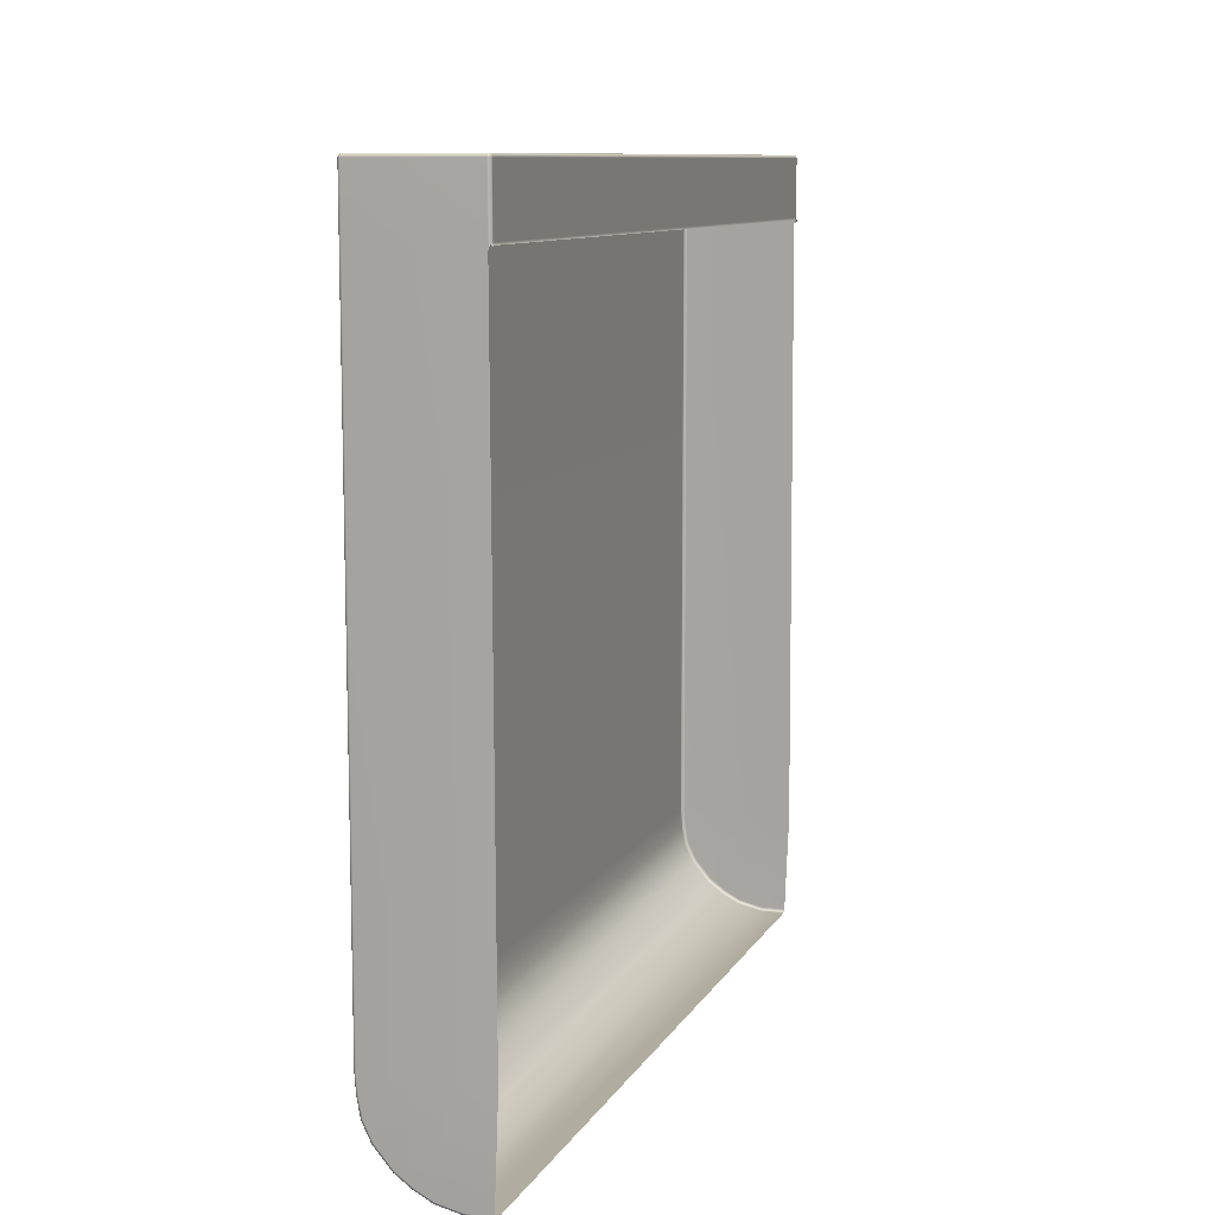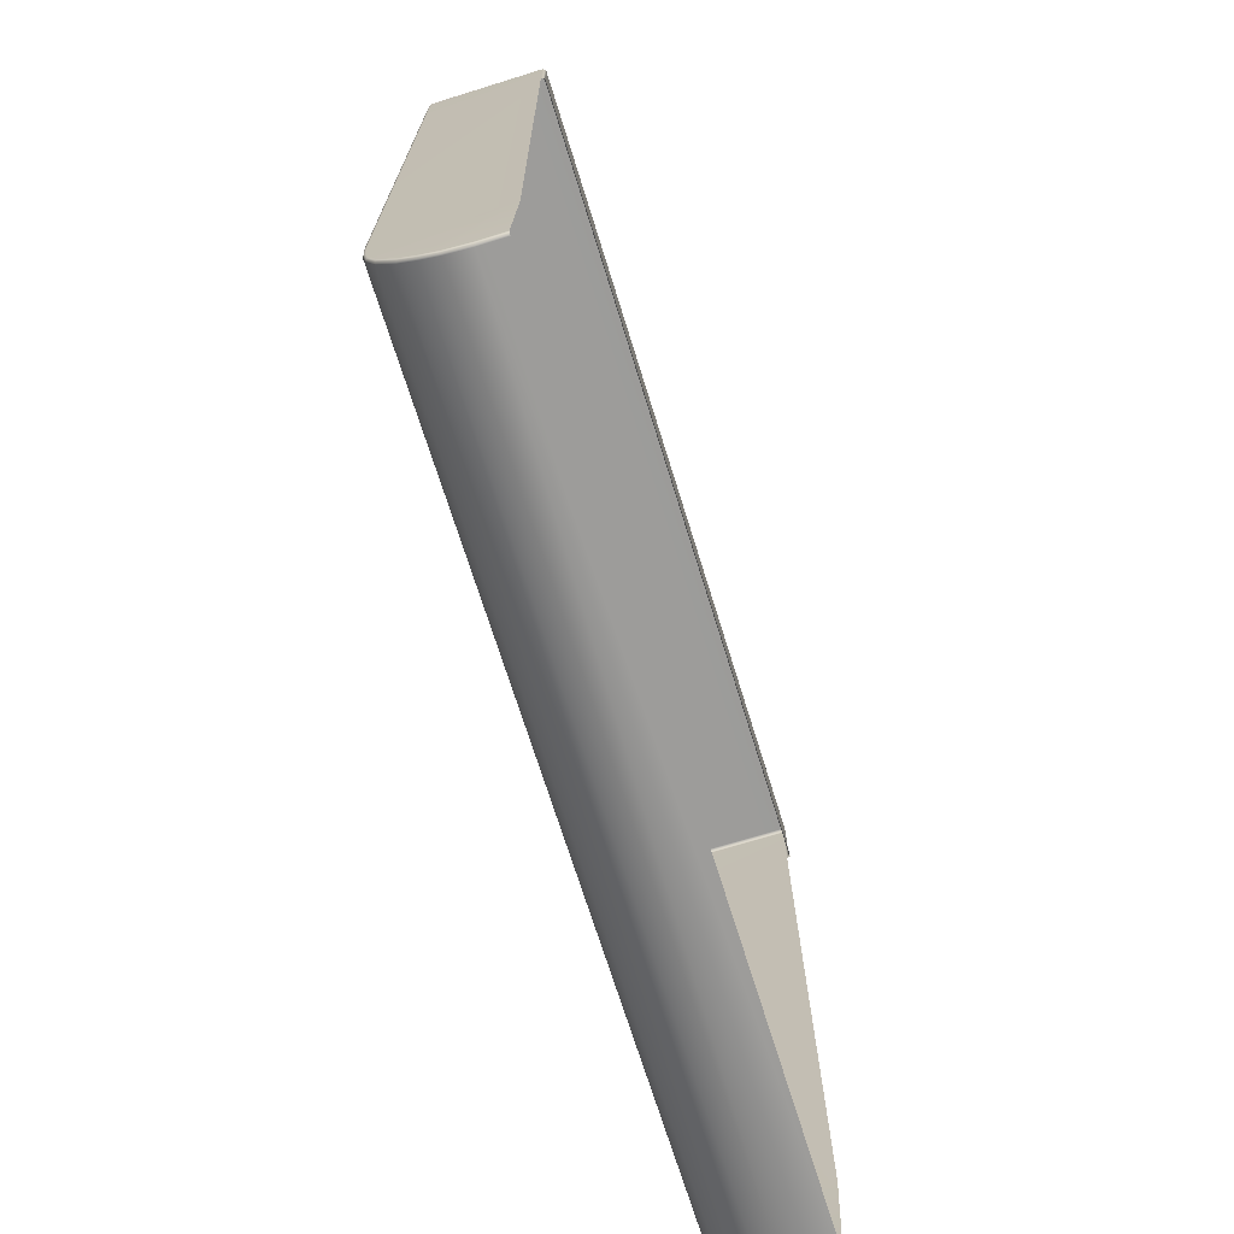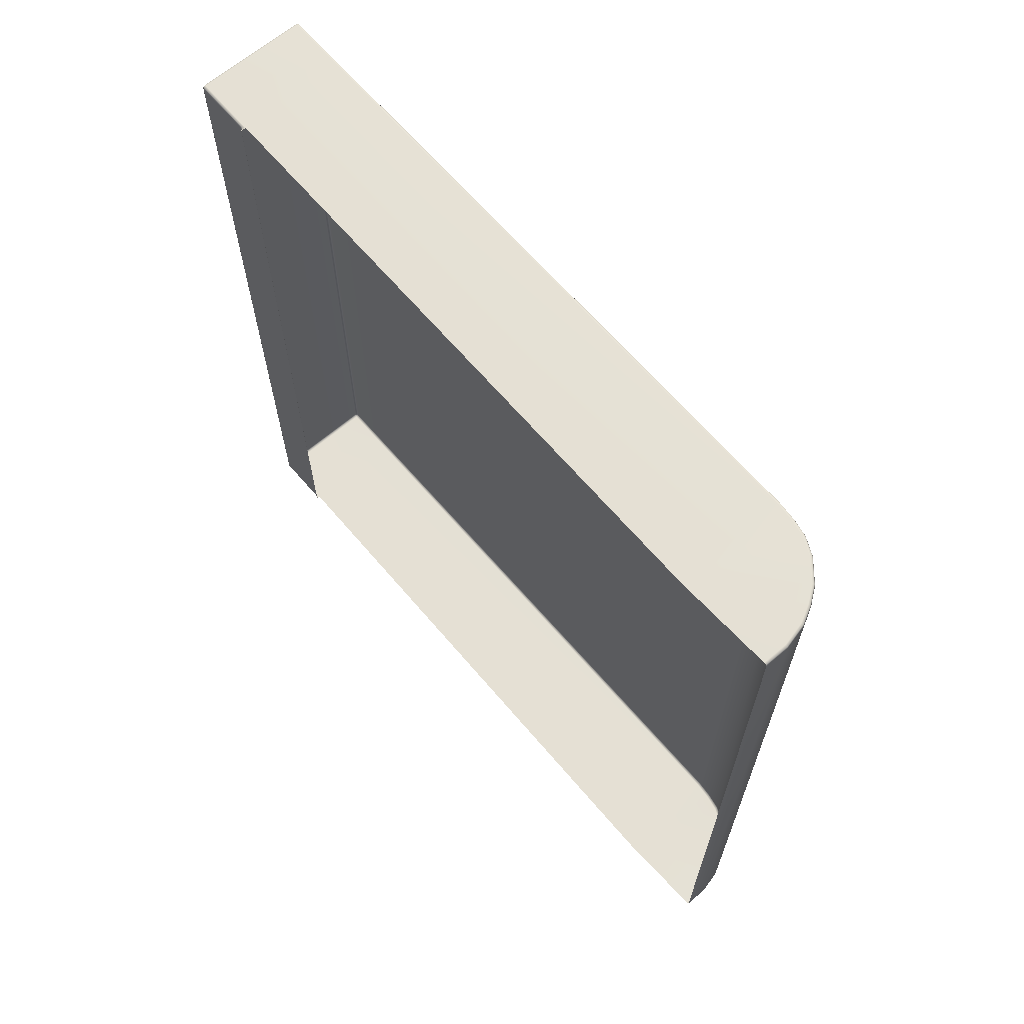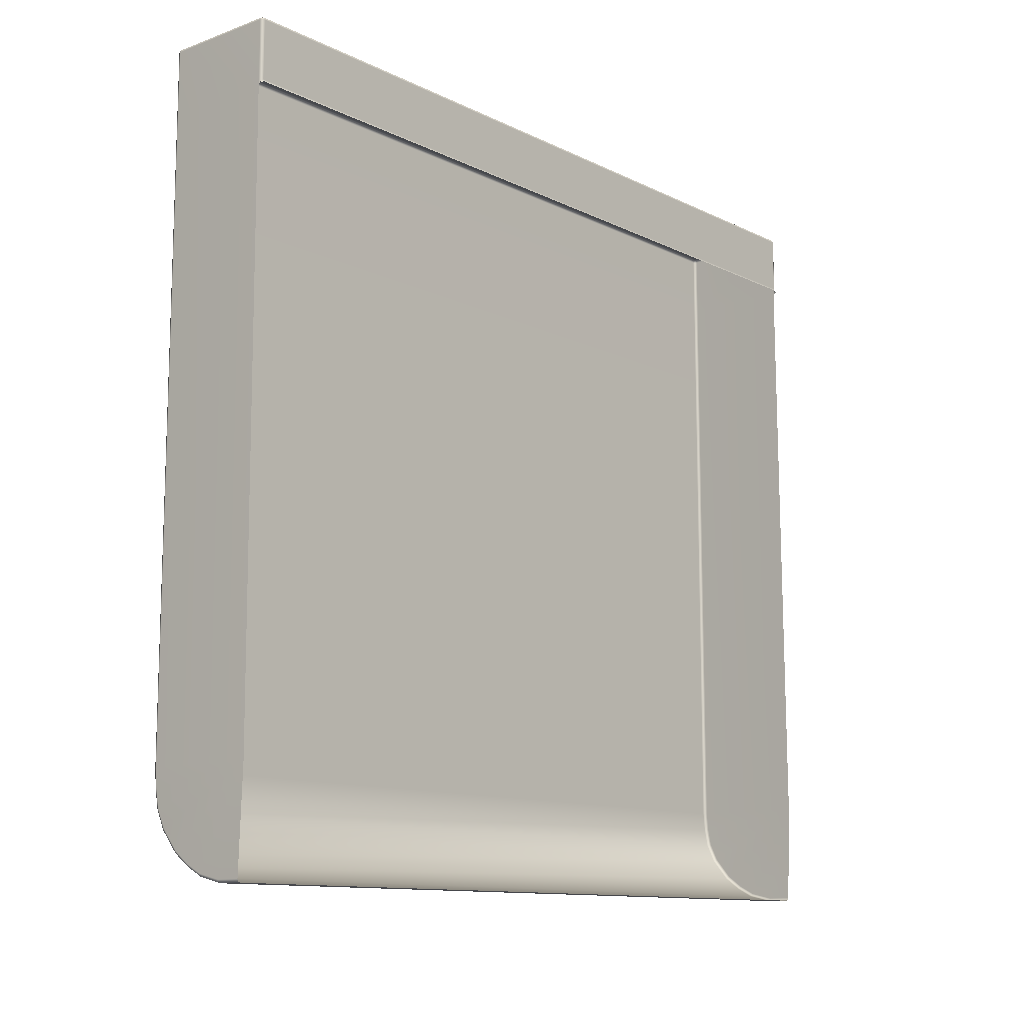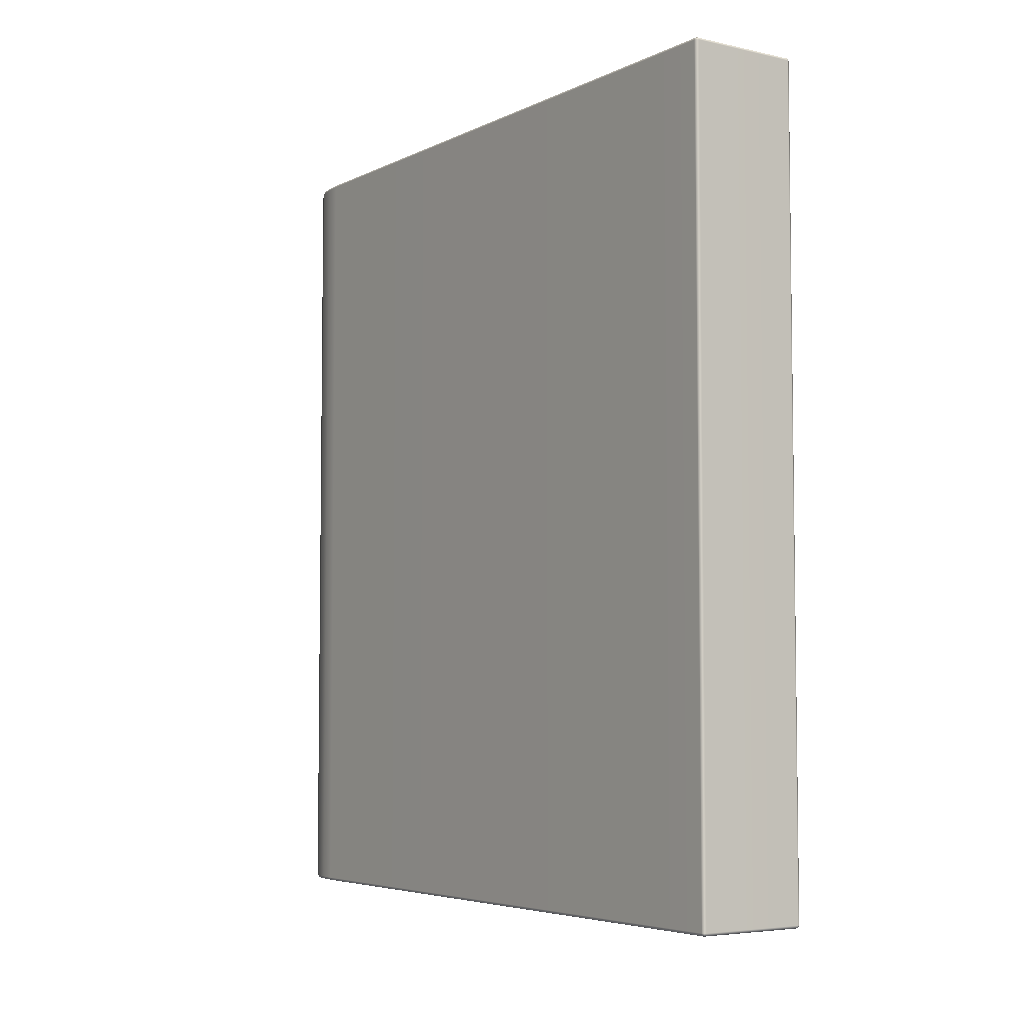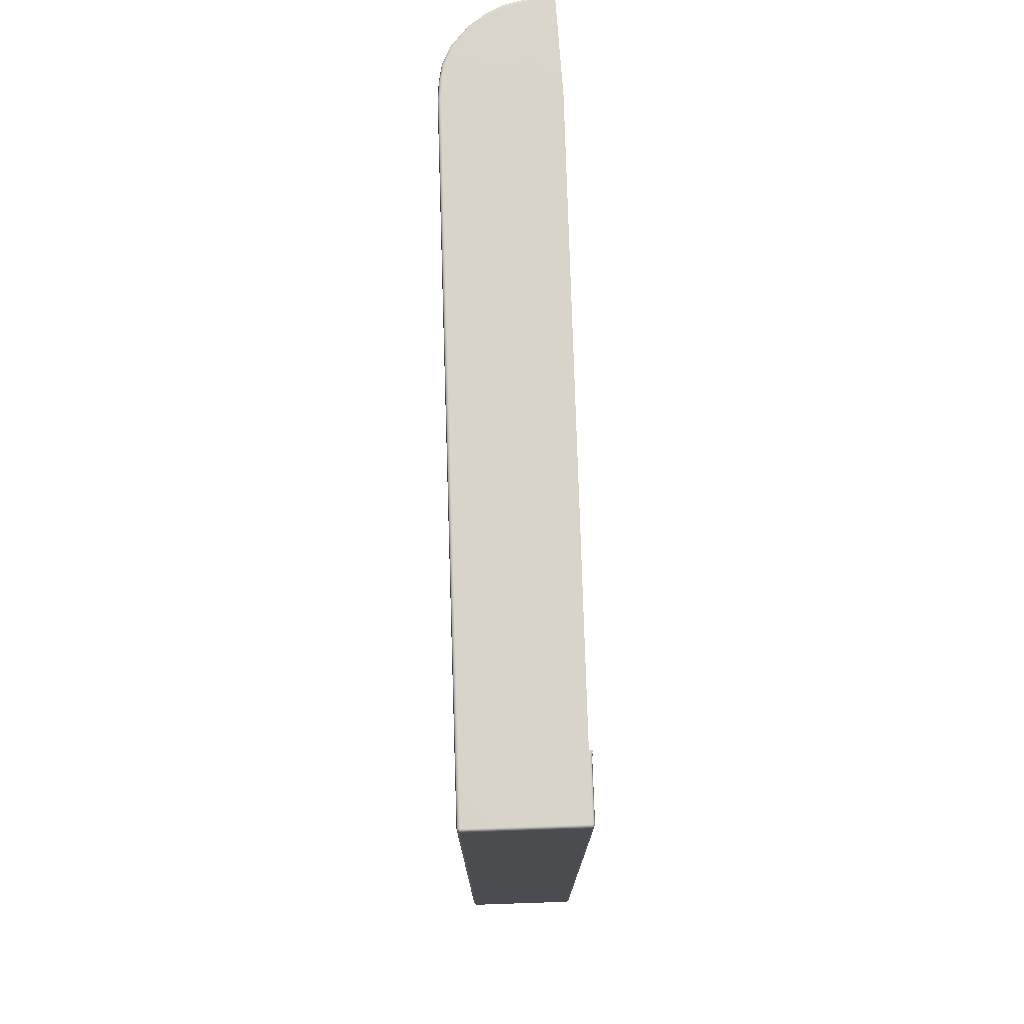
<metadata>
{"format":"obj","ext":"obj","renderer":"f3d","projection":"perspective","resolution":1024,"background":"white","views":[{"elev":10.0,"azim":-161.1,"up":"+Y"},{"elev":-70.2,"azim":-162.8,"up":"+Y"},{"elev":65.4,"azim":-40.6,"up":"+Z"},{"elev":-11.7,"azim":-139.2,"up":"+Y"},{"elev":-5.1,"azim":145.4,"up":"+Z"},{"elev":74.9,"azim":178.1,"up":"+Z"}]}
</metadata>
<code>
g ENV_PlasticFrame17_MO
v -0.7792 5.332 -5.709
v -0.7792 4.521 -5.709
v -0.7546 4.459 -5.722
v -0.7478 5.332 -5.722
v -0.7478 5.364 -5.709
v -0.7734 5.358 -5.703
v 0.7792 5.364 -5.709
v 0.7792 5.332 -5.722
v 0.8106 5.332 -5.709
v 0.8049 5.358 -5.703
v 0.8106 4.489 -5.709
v 0.7792 4.489 -5.722
v 0.8106 -3.969 -5.709
v 0.7792 -3.968 -5.722
v -0.7923 -3.97 -5.722
v 0.7582 -4.226 -5.722
v 0.7893 -4.23 -5.709
v 0.7424 -4.478 -5.709
v 0.7121 -4.468 -5.722
v 0.6243 -4.725 -5.709
v 0.5976 -4.708 -5.722
v 0.3902 -5.003 -5.709
v 0.3687 -4.98 -5.722
v 0.1703 -5.164 -5.709
v 0.1537 -5.137 -5.722
v -0.06399 -5.287 -5.709
v -0.075 -5.257 -5.722
v -0.3952 -5.364 -5.709
v -0.3987 -5.332 -5.722
v -0.7397 -5.332 -5.722
v -0.7385 -5.364 -5.709
v -0.3952 -5.364 -5.709
v -0.7385 -5.364 -5.709
v -0.738 -5.377 -5.677
v -0.3937 -5.377 -5.677
v -0.06399 -5.287 -5.709
v -0.738 -5.377 5.677
v -0.05945 -5.299 -5.677
v 0.1703 -5.164 -5.709
v -0.3937 -5.377 5.677
v -0.7385 -5.364 5.709
v -0.3952 -5.364 5.709
v -0.05945 -5.299 5.677
v -0.06399 -5.287 5.709
v 0.1773 -5.175 5.677
v 0.1703 -5.164 5.709
v 0.1773 -5.175 -5.677
v 0.3902 -5.003 -5.709
v 0.3991 -5.012 5.677
v 0.3902 -5.003 5.709
v 0.3991 -5.012 -5.677
v 0.6243 -4.725 -5.709
v 0.6353 -4.732 5.677
v 0.6243 -4.725 5.709
v 0.6353 -4.732 -5.677
v 0.7424 -4.478 -5.709
v 0.7548 -4.482 5.677
v 0.7424 -4.478 5.709
v 0.7548 -4.482 -5.677
v 0.7893 -4.23 -5.709
v 0.8022 -4.232 5.677
v 0.7893 -4.23 5.709
v 0.8022 -4.232 -5.677
v 0.8106 -3.969 -5.709
v 0.8235 -3.97 5.677
v 0.8106 -3.969 5.709
v 0.8235 -3.97 -5.677
v 0.8106 4.489 -5.709
v 0.8235 4.489 5.677
v 0.8106 4.489 5.709
v 0.8235 4.489 -5.677
v 0.8106 5.332 -5.709
v 0.8235 5.332 5.677
v 0.8106 5.332 5.709
v 0.8235 5.332 -5.677
v 0.8106 5.364 5.677
v 0.8049 5.358 5.703
v 0.8106 5.364 -5.677
v 0.8049 5.358 -5.703
v -0.3952 -5.364 5.709
v -0.7385 -5.364 5.709
v -0.7397 -5.332 5.722
v -0.3987 -5.332 5.722
v -0.7923 -3.97 5.722
v -0.06399 -5.287 5.709
v -0.075 -5.257 5.722
v 0.1537 -5.137 5.722
v 0.1703 -5.164 5.709
v 0.3902 -5.003 5.709
v 0.3687 -4.98 5.722
v 0.6243 -4.725 5.709
v 0.5976 -4.708 5.722
v 0.7424 -4.478 5.709
v 0.7121 -4.468 5.722
v 0.7893 -4.23 5.709
v 0.7582 -4.226 5.722
v 0.8106 -3.969 5.709
v 0.7792 -3.968 5.722
v 0.8106 4.489 5.709
v 0.7792 4.489 5.722
v -0.7546 4.459 5.722
v 0.8106 5.332 5.709
v 0.7792 5.332 5.722
v 0.7792 5.364 5.709
v 0.8049 5.358 5.703
v -0.7478 5.364 5.709
v -0.7478 5.332 5.722
v -0.7792 5.332 5.709
v -0.7734 5.358 5.703
v -0.7792 4.521 5.709
v -0.7923 4.489 5.709
v -0.8235 4.476 5.709
v -0.7792 5.332 -5.709
v -0.7734 5.358 -5.703
v -0.7792 5.364 -5.677
v -0.7923 5.332 -5.677
v -0.7792 4.521 -5.709
v -0.7923 5.332 5.677
v -0.7792 5.364 5.677
v -0.7792 5.332 5.709
v -0.7734 5.358 5.703
v -0.7923 4.533 5.677
v -0.7792 4.521 5.709
v -0.7923 4.533 -5.677
v -0.8052 4.502 5.677
v -0.7923 4.489 5.709
v -0.8052 4.502 -5.677
v -0.7923 4.489 -5.709
v -0.7792 5.364 -5.677
v -0.7734 5.358 -5.703
v -0.7478 5.364 -5.709
v -0.7478 5.377 -5.677
v -0.7792 5.364 5.677
v 0.7792 5.377 -5.677
v 0.7792 5.364 -5.709
v -0.7478 5.377 5.677
v 0.8106 5.364 -5.677
v 0.8049 5.358 -5.703
v 0.7792 5.377 5.677
v 0.8106 5.364 5.677
v 0.7792 5.364 5.709
v 0.8049 5.358 5.703
v -0.7478 5.364 5.709
v -0.7734 5.358 5.703
g ENV_PlasticFrame17_MO_0
f 3 2 1
f 4 3 1
f 4 1 5
f 1 6 5
f 5 7 4
f 7 8 4
f 4 8 3
f 8 7 9
f 7 10 9
f 9 11 8
f 11 12 8
f 8 12 3
f 12 11 13
f 12 14 3
f 14 12 13
f 14 15 3
f 15 14 16
f 13 17 14
f 17 16 14
f 17 18 16
f 18 19 16
f 15 16 19
f 19 18 20
f 21 19 20
f 15 19 21
f 21 20 22
f 23 21 22
f 15 21 23
f 22 24 23
f 24 25 23
f 15 23 25
f 25 24 26
f 27 25 26
f 15 25 27
f 26 28 27
f 29 15 27
f 28 29 27
f 30 15 29
f 28 31 29
f 31 30 29
f 34 33 32
f 35 34 32
f 35 32 36
f 37 34 35
f 38 35 36
f 36 39 38
f 40 37 35
f 41 37 40
f 42 41 40
f 43 40 35
f 42 40 43
f 38 43 35
f 44 42 43
f 44 43 45
f 45 43 38
f 46 44 45
f 39 47 38
f 47 45 38
f 47 39 48
f 46 45 49
f 49 45 47
f 50 46 49
f 51 47 48
f 51 49 47
f 48 52 51
f 50 49 53
f 53 49 51
f 54 50 53
f 52 55 51
f 55 53 51
f 52 56 55
f 53 57 54
f 57 53 55
f 57 58 54
f 56 59 55
f 59 57 55
f 59 56 60
f 58 57 61
f 61 57 59
f 62 58 61
f 63 59 60
f 63 61 59
f 63 60 64
f 62 61 65
f 65 61 63
f 66 62 65
f 67 63 64
f 67 65 63
f 64 68 67
f 65 69 66
f 69 65 67
f 69 70 66
f 68 71 67
f 71 69 67
f 71 68 72
f 70 69 73
f 73 69 71
f 74 70 73
f 75 71 72
f 75 73 71
f 73 76 74
f 76 73 75
f 76 77 74
f 78 76 75
f 75 72 78
f 72 79 78
f 82 81 80
f 83 82 80
f 84 82 83
f 83 80 85
f 84 83 86
f 86 83 85
f 84 86 87
f 86 85 88
f 87 86 88
f 87 88 89
f 90 87 89
f 84 87 90
f 90 89 91
f 92 90 91
f 84 90 92
f 91 93 92
f 93 94 92
f 84 92 94
f 94 93 95
f 96 94 95
f 84 94 96
f 96 95 97
f 98 96 97
f 84 96 98
f 97 99 98
f 84 98 100
f 99 100 98
f 101 84 100
f 100 99 102
f 103 100 102
f 103 102 104
f 102 105 104
f 103 104 106
f 100 103 107
f 107 103 106
f 101 100 107
f 107 106 108
f 106 109 108
f 108 110 107
f 110 101 107
f 110 111 101
f 101 111 112
f 115 114 113
f 116 115 113
f 113 117 116
f 116 118 115
f 118 119 115
f 118 120 119
f 120 121 119
f 118 122 120
f 122 118 116
f 122 123 120
f 117 124 116
f 124 122 116
f 122 125 123
f 125 122 124
f 125 126 123
f 127 125 124
f 124 117 127
f 117 128 127
f 131 130 129
f 132 131 129
f 129 133 132
f 132 134 131
f 134 135 131
f 133 136 132
f 132 136 134
f 134 137 135
f 137 138 135
f 134 139 137
f 136 139 134
f 139 140 137
f 139 141 140
f 141 139 136
f 141 142 140
f 143 141 136
f 136 133 143
f 133 144 143

</code>
